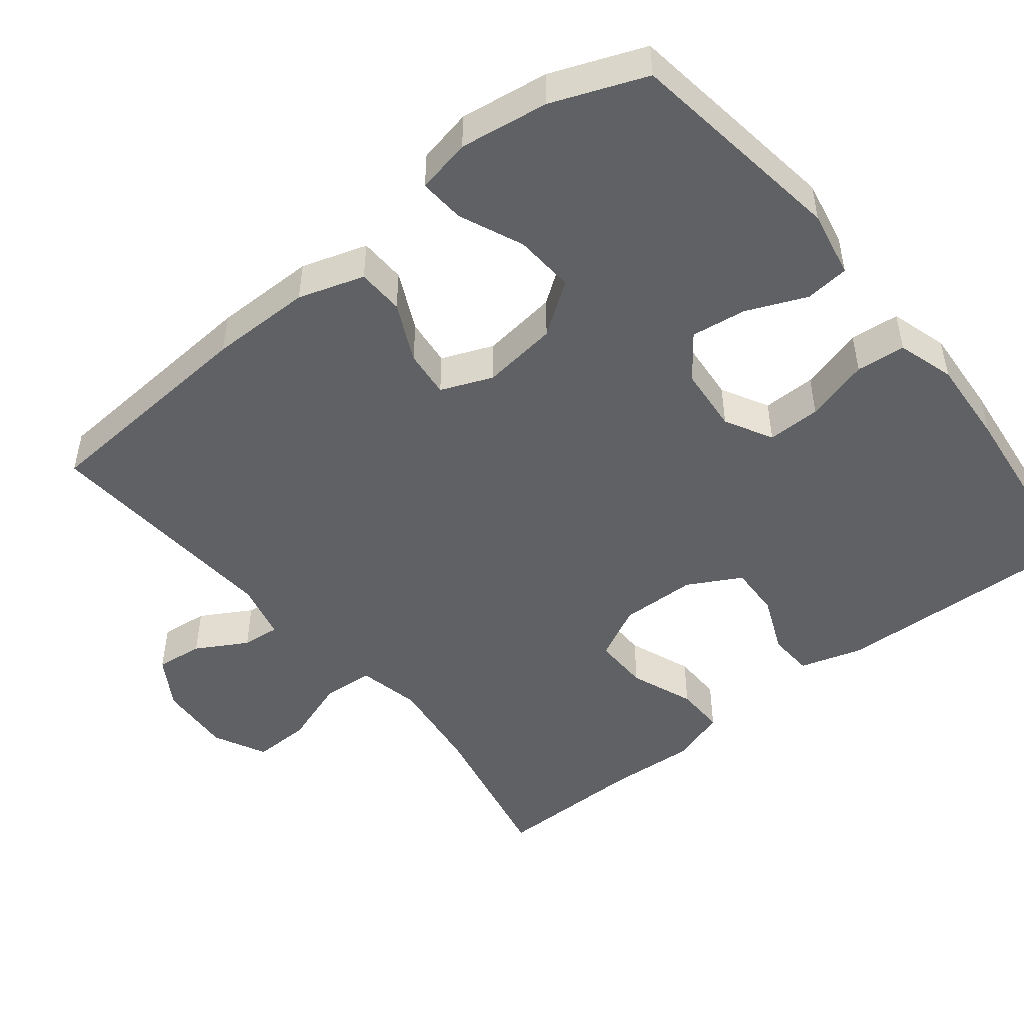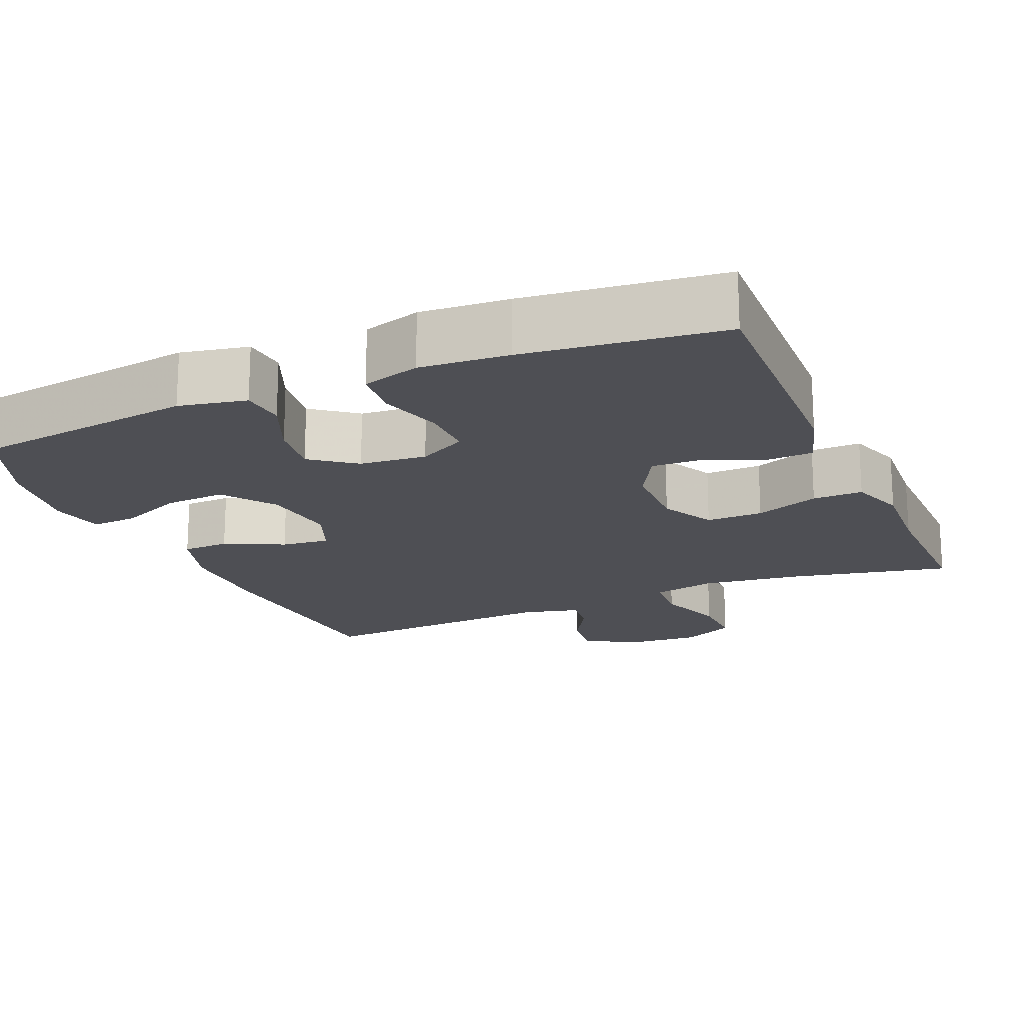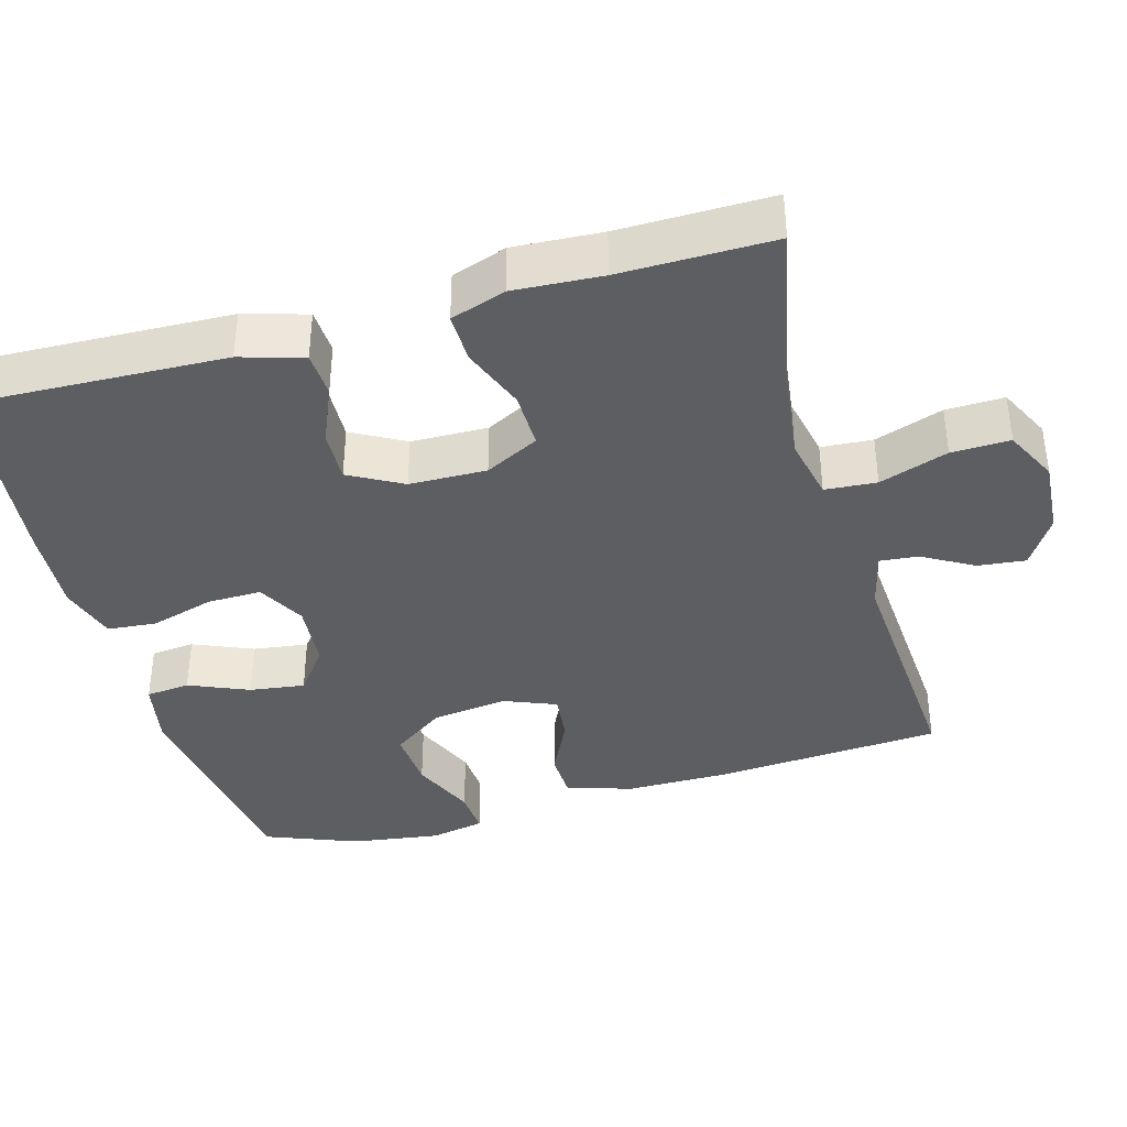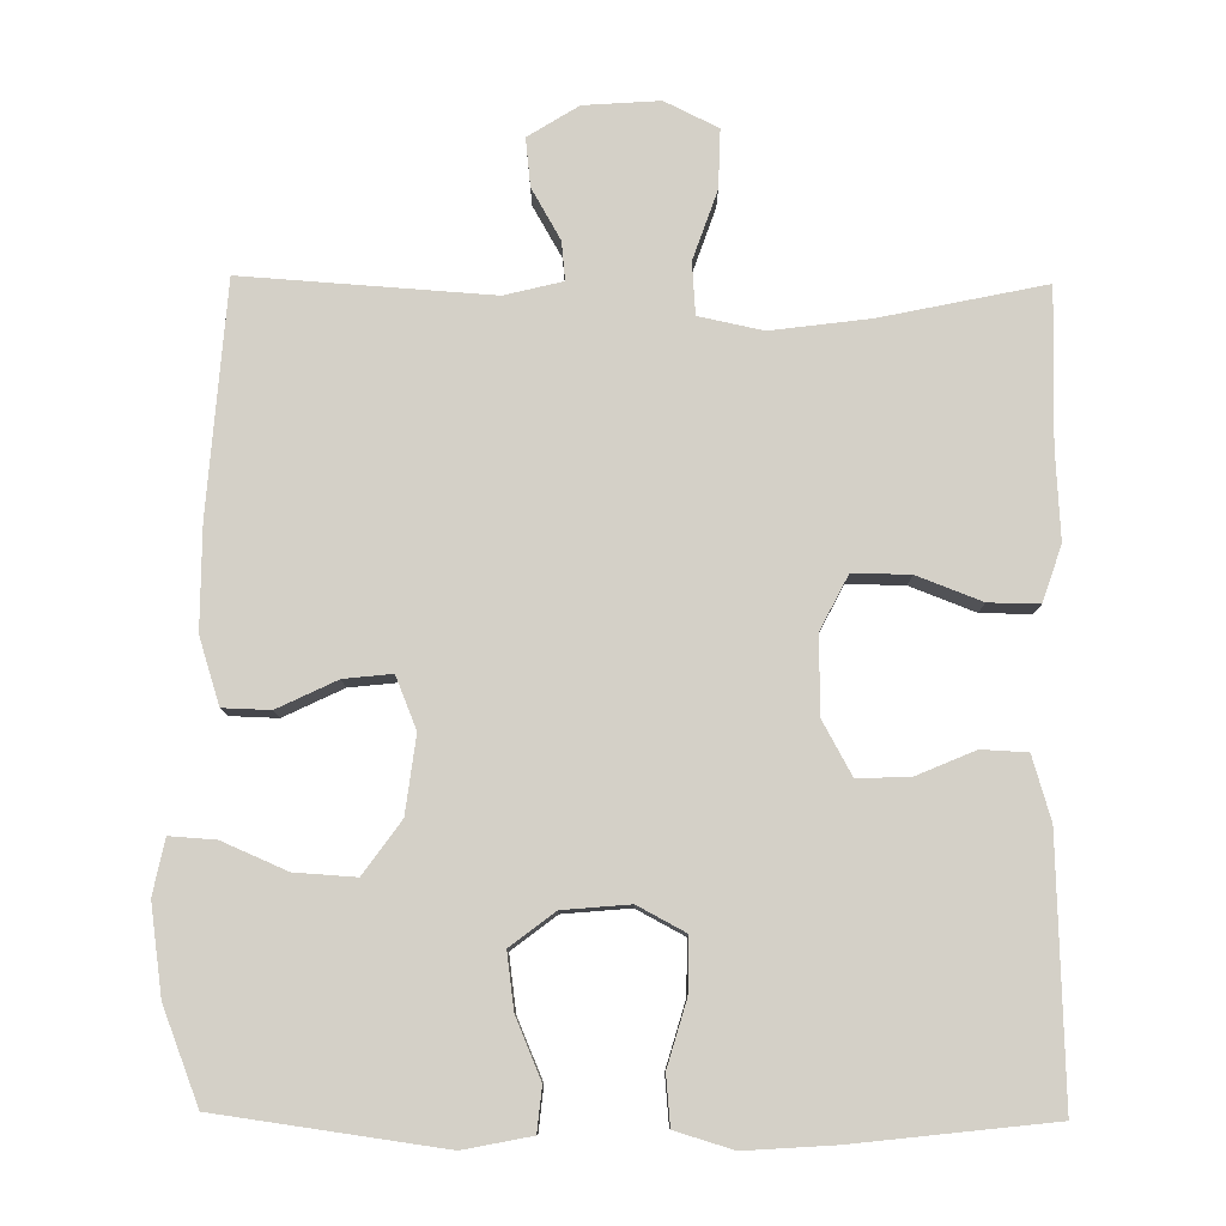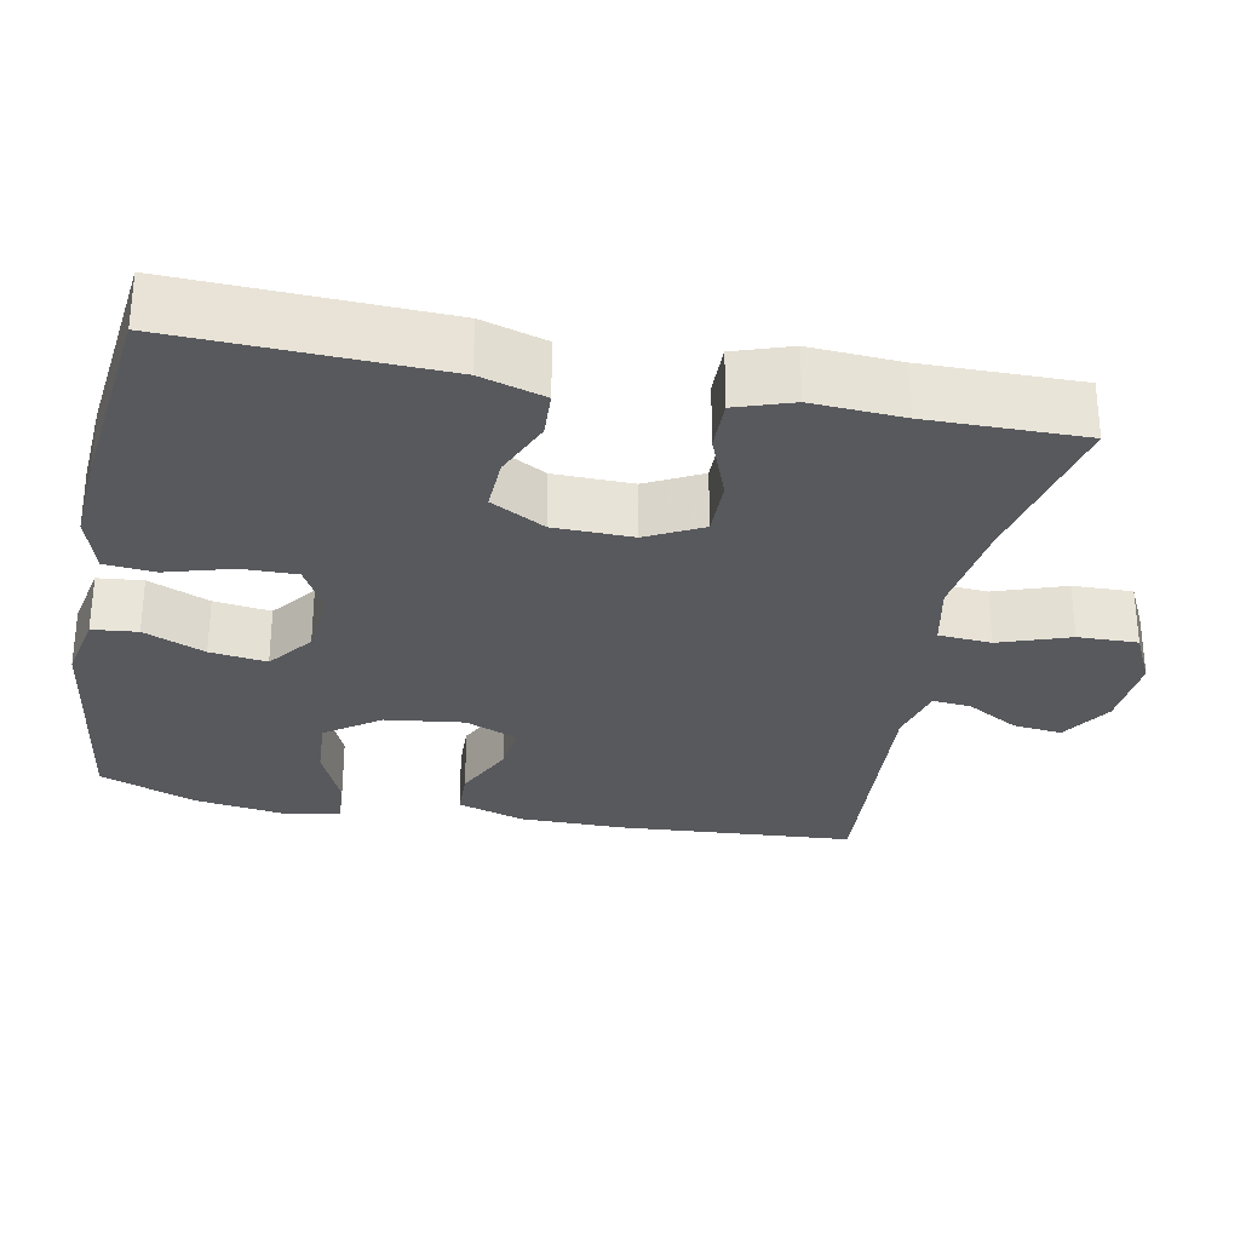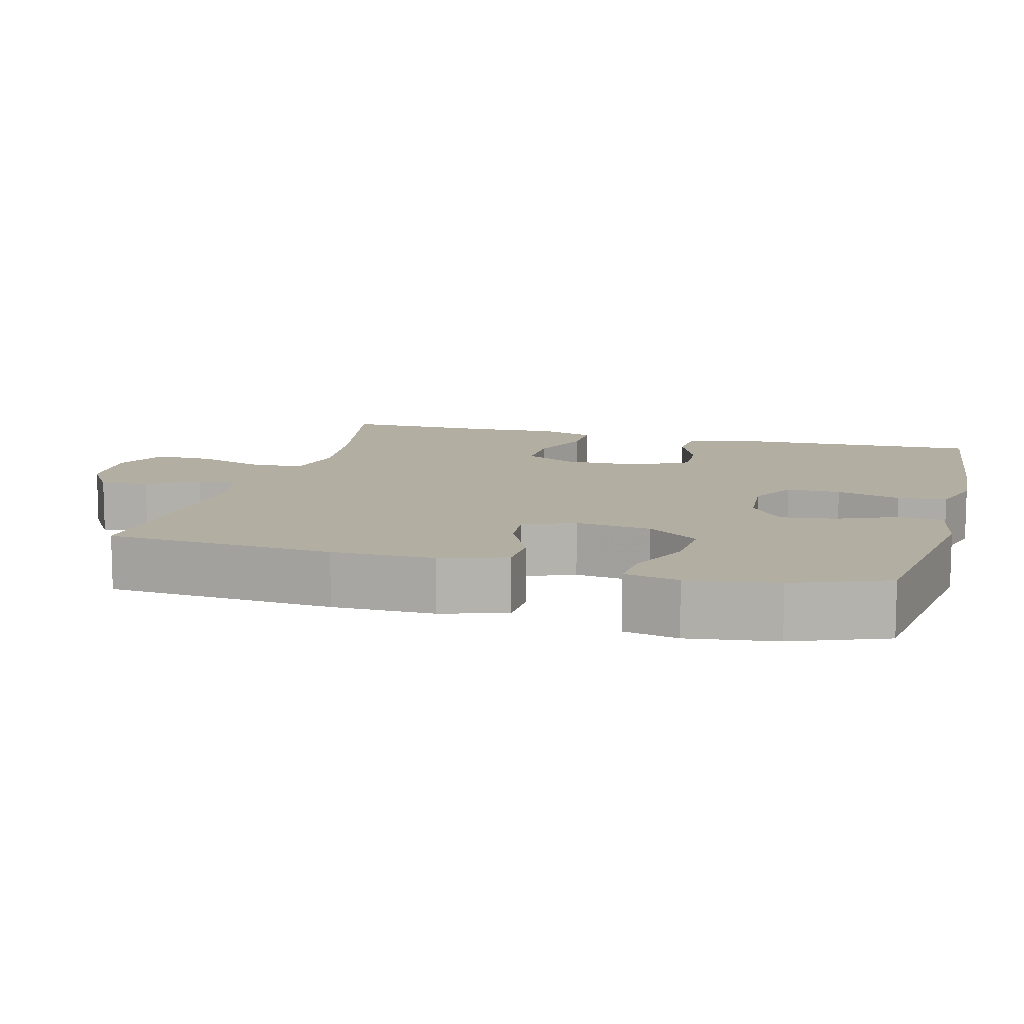
<metadata>
{"format":"obj","ext":"obj","renderer":"f3d","projection":"perspective","resolution":1024,"background":"white","views":[{"elev":-48.3,"azim":-51.3,"up":"+Y"},{"elev":-18.3,"azim":23.2,"up":"+Y"},{"elev":-38.4,"azim":105.8,"up":"+Y"},{"elev":79.9,"azim":0.6,"up":"+Y"},{"elev":-29.7,"azim":78.9,"up":"+Y"},{"elev":10.8,"azim":-74.8,"up":"+Y"}]}
</metadata>
<code>
v -0.5 0.07 -0.5
v -0.522 0.07 -0.194
v -0.522 0.07 -0.057
v -0.494 0.07 0.031
v -0.431 0.07 0.033
v -0.352 0.07 -0.005
v -0.288 0.07 -0.012
v -0.26 0.07 0.057
v -0.273 0.07 0.159
v -0.323 0.07 0.229
v -0.404 0.07 0.224
v -0.49 0.07 0.187
v -0.551 0.07 0.183
v -0.566 0.07 0.256
v -0.549 0.07 0.375
v -0.5 0.07 0.5
v -0.202 0.07 0.541
v -0.112 0.07 0.523
v -0.106 0.07 0.464
v -0.14 0.07 0.384
v -0.15 0.07 0.31
v -0.091 0.07 0.265
v -0.002 0.07 0.257
v 0.062 0.07 0.291
v 0.061 0.07 0.363
v 0.036 0.07 0.449
v 0.042 0.07 0.515
v 0.119 0.07 0.538
v 0.237 0.07 0.53
v 0.5 0.07 0.5
v 0.488 0.07 0.158
v 0.463 0.07 0.074
v 0.402 0.07 0.071
v 0.325 0.07 0.104
v 0.255 0.07 0.107
v 0.216 0.07 0.036
v 0.214 0.07 -0.067
v 0.251 0.07 -0.139
v 0.327 0.07 -0.138
v 0.413 0.07 -0.105
v 0.48 0.07 -0.104
v 0.505 0.07 -0.178
v 0.498 0.07 -0.296
v 0.5 0.07 -0.5
v 0.282 0.07 -0.454
v 0.151 0.07 -0.437
v 0.066 0.07 -0.455
v 0.061 0.07 -0.524
v 0.093 0.07 -0.616
v 0.095 0.07 -0.694
v 0.024 0.07 -0.729
v -0.077 0.07 -0.722
v -0.144 0.07 -0.68
v -0.137 0.07 -0.616
v -0.098 0.07 -0.548
v -0.093 0.07 -0.497
v -0.17 0.07 -0.478
v -0.5 0 -0.5
v -0.522 0 -0.194
v -0.522 0 -0.057
v -0.494 0 0.031
v -0.431 0 0.033
v -0.352 0 -0.005
v -0.288 0 -0.012
v -0.26 0 0.057
v -0.273 0 0.159
v -0.323 0 0.229
v -0.404 0 0.224
v -0.49 0 0.187
v -0.551 0 0.183
v -0.566 0 0.256
v -0.549 0 0.375
v -0.5 0 0.5
v -0.202 0 0.541
v -0.112 0 0.523
v -0.106 0 0.464
v -0.14 0 0.384
v -0.15 0 0.31
v -0.091 0 0.265
v -0.002 0 0.257
v 0.062 0 0.291
v 0.061 0 0.363
v 0.036 0 0.449
v 0.042 0 0.515
v 0.119 0 0.538
v 0.237 0 0.53
v 0.5 0 0.5
v 0.488 0 0.158
v 0.463 0 0.074
v 0.402 0 0.071
v 0.325 0 0.104
v 0.255 0 0.107
v 0.216 0 0.036
v 0.214 0 -0.067
v 0.251 0 -0.139
v 0.327 0 -0.138
v 0.413 0 -0.105
v 0.48 0 -0.104
v 0.505 0 -0.178
v 0.498 0 -0.296
v 0.5 0 -0.5
v 0.282 0 -0.454
v 0.151 0 -0.437
v 0.066 0 -0.455
v 0.061 0 -0.524
v 0.093 0 -0.616
v 0.095 0 -0.694
v 0.024 0 -0.729
v -0.077 0 -0.722
v -0.144 0 -0.68
v -0.137 0 -0.616
v -0.098 0 -0.548
v -0.093 0 -0.497
v -0.17 0 -0.478
f 53 54 55
f 52 53 55
f 51 52 55
f 50 51 55
f 49 50 55
f 48 49 55
f 47 48 55 56
f 43 44 45
f 43 45 46
f 42 43 46
f 41 42 46
f 40 41 46
f 39 40 46
f 38 39 46 47
f 32 33 34
f 31 32 34
f 30 31 34
f 29 30 34
f 28 29 34
f 27 28 34
f 26 27 34
f 25 26 34
f 24 25 34 35
f 23 24 35 36
f 18 19 20
f 17 18 20
f 16 17 20
f 15 16 20
f 14 15 20
f 13 14 20
f 12 13 20
f 11 12 20
f 10 11 20 21
f 9 10 21 22
f 4 5 6
f 3 4 6
f 2 3 6
f 1 2 6
f 57 1 6
f 57 6 7
f 56 57 7
f 47 56 7
f 38 47 7
f 37 38 7
f 23 36 37
f 22 23 37
f 9 22 37
f 8 9 37
f 7 8 37
f 112 111 110
f 112 110 109
f 112 109 108
f 112 108 107
f 112 107 106
f 112 106 105
f 113 112 105 104
f 102 101 100
f 103 102 100
f 103 100 99
f 103 99 98
f 103 98 97
f 103 97 96
f 104 103 96 95
f 91 90 89
f 91 89 88
f 91 88 87
f 91 87 86
f 91 86 85
f 91 85 84
f 91 84 83
f 91 83 82
f 92 91 82 81
f 93 92 81 80
f 77 76 75
f 77 75 74
f 77 74 73
f 77 73 72
f 77 72 71
f 77 71 70
f 77 70 69
f 77 69 68
f 78 77 68 67
f 79 78 67 66
f 63 62 61
f 63 61 60
f 63 60 59
f 63 59 58
f 63 58 114
f 64 63 114
f 64 114 113
f 64 113 104
f 64 104 95
f 64 95 94
f 94 93 80
f 94 80 79
f 94 79 66
f 94 66 65
f 94 65 64
f 1 58 59 2
f 2 59 60 3
f 3 60 61 4
f 4 61 62 5
f 5 62 63 6
f 6 63 64 7
f 7 64 65 8
f 8 65 66 9
f 9 66 67 10
f 10 67 68 11
f 11 68 69 12
f 12 69 70 13
f 13 70 71 14
f 14 71 72 15
f 15 72 73 16
f 16 73 74 17
f 17 74 75 18
f 18 75 76 19
f 19 76 77 20
f 20 77 78 21
f 21 78 79 22
f 22 79 80 23
f 23 80 81 24
f 24 81 82 25
f 25 82 83 26
f 26 83 84 27
f 27 84 85 28
f 28 85 86 29
f 29 86 87 30
f 30 87 88 31
f 31 88 89 32
f 32 89 90 33
f 33 90 91 34
f 34 91 92 35
f 35 92 93 36
f 36 93 94 37
f 37 94 95 38
f 38 95 96 39
f 39 96 97 40
f 40 97 98 41
f 41 98 99 42
f 42 99 100 43
f 43 100 101 44
f 44 101 102 45
f 45 102 103 46
f 46 103 104 47
f 47 104 105 48
f 48 105 106 49
f 49 106 107 50
f 50 107 108 51
f 51 108 109 52
f 52 109 110 53
f 53 110 111 54
f 54 111 112 55
f 55 112 113 56
f 56 113 114 57
f 57 114 58 1

</code>
